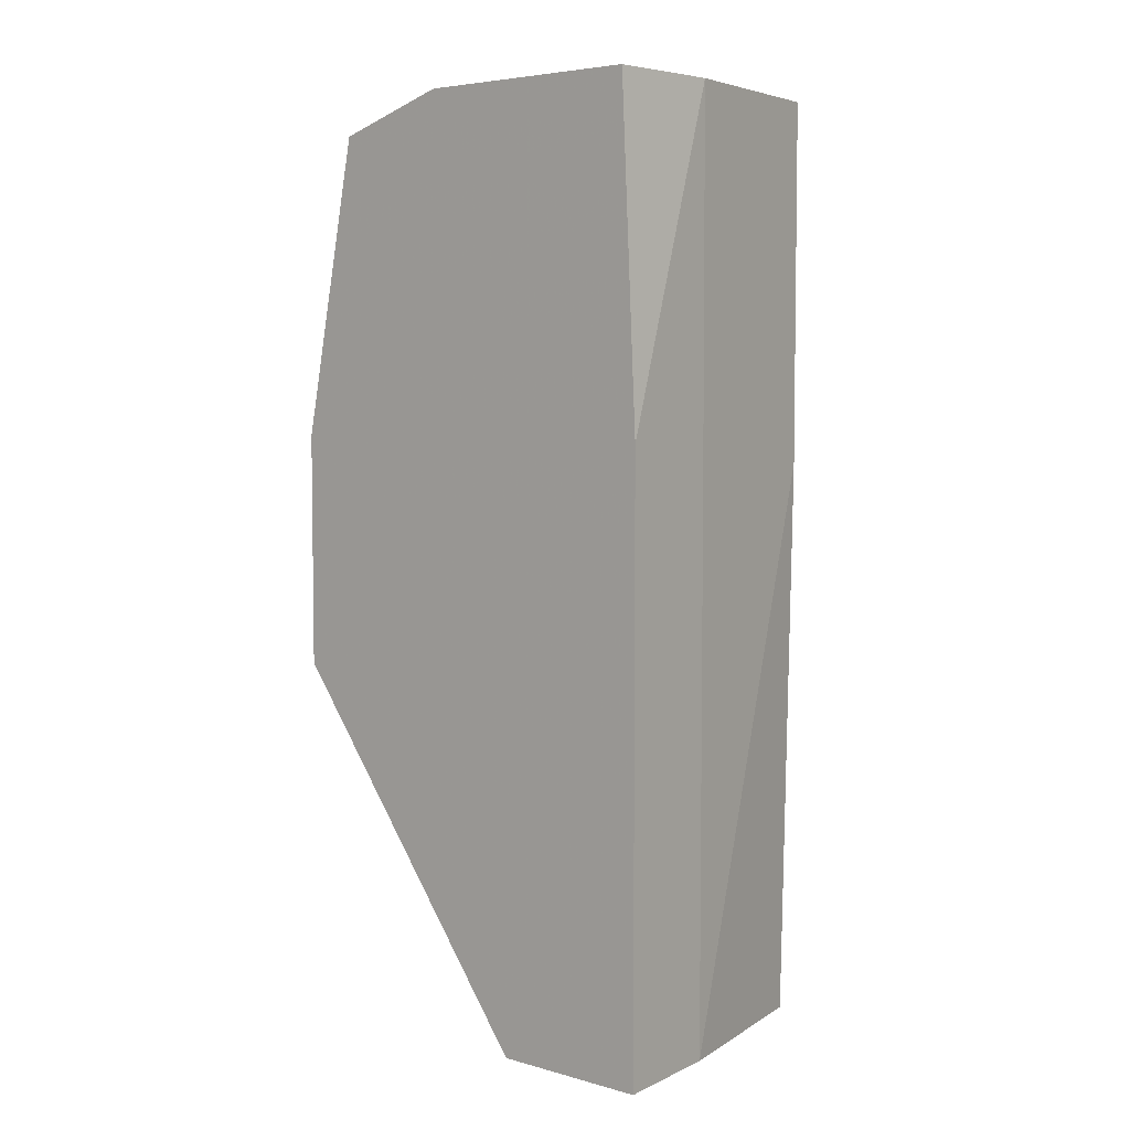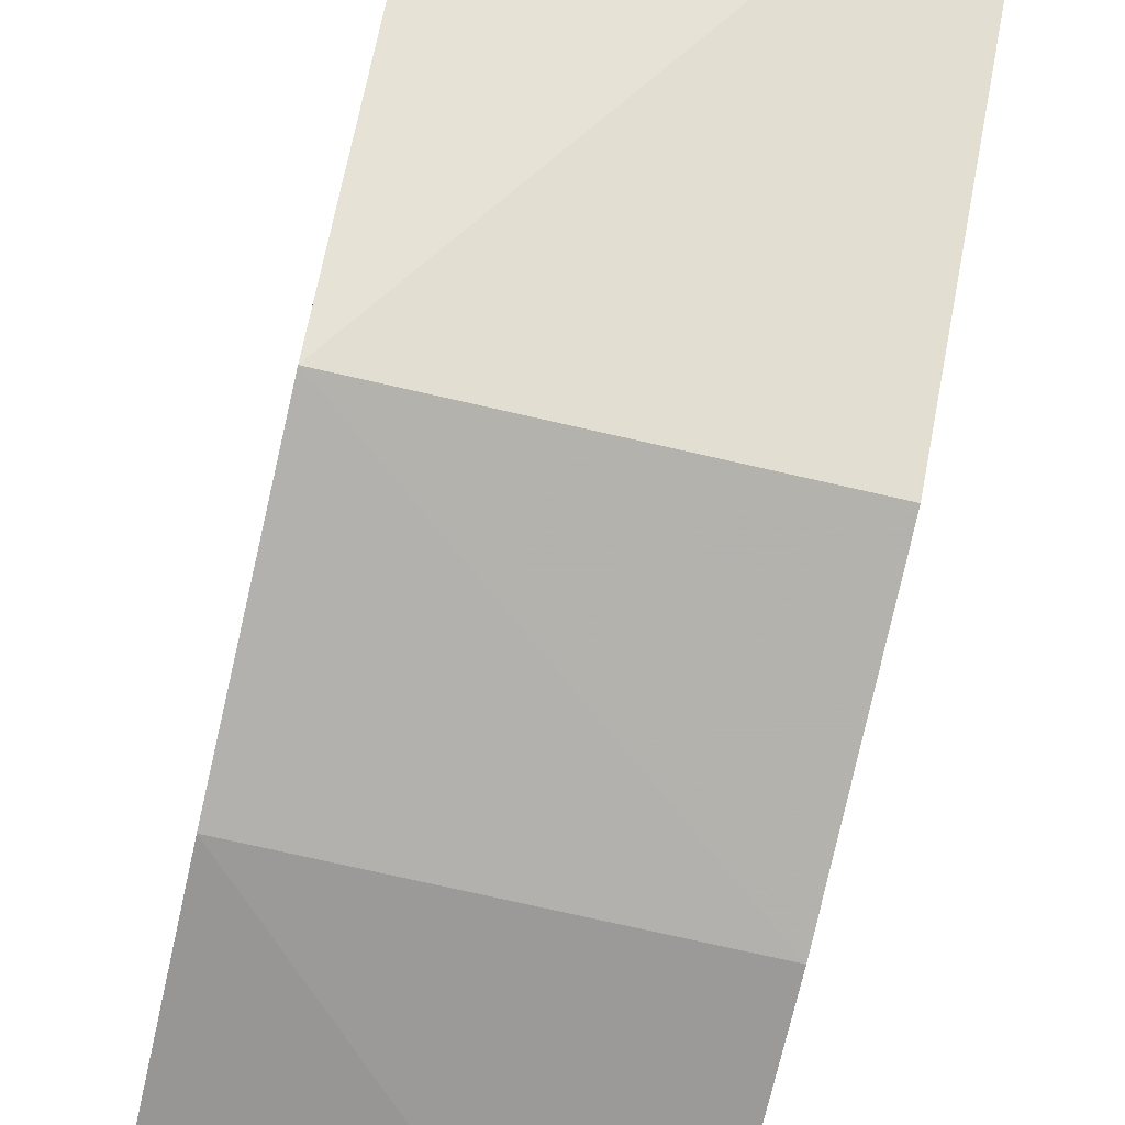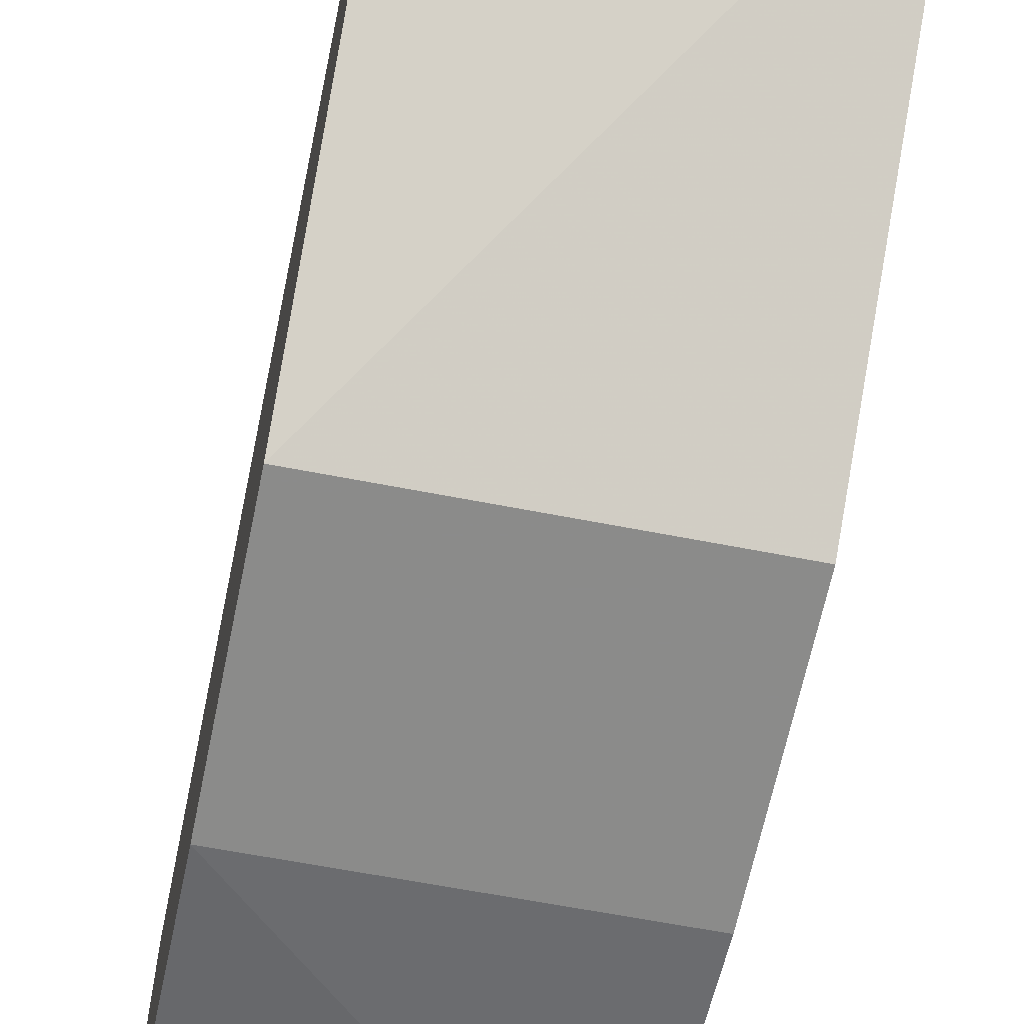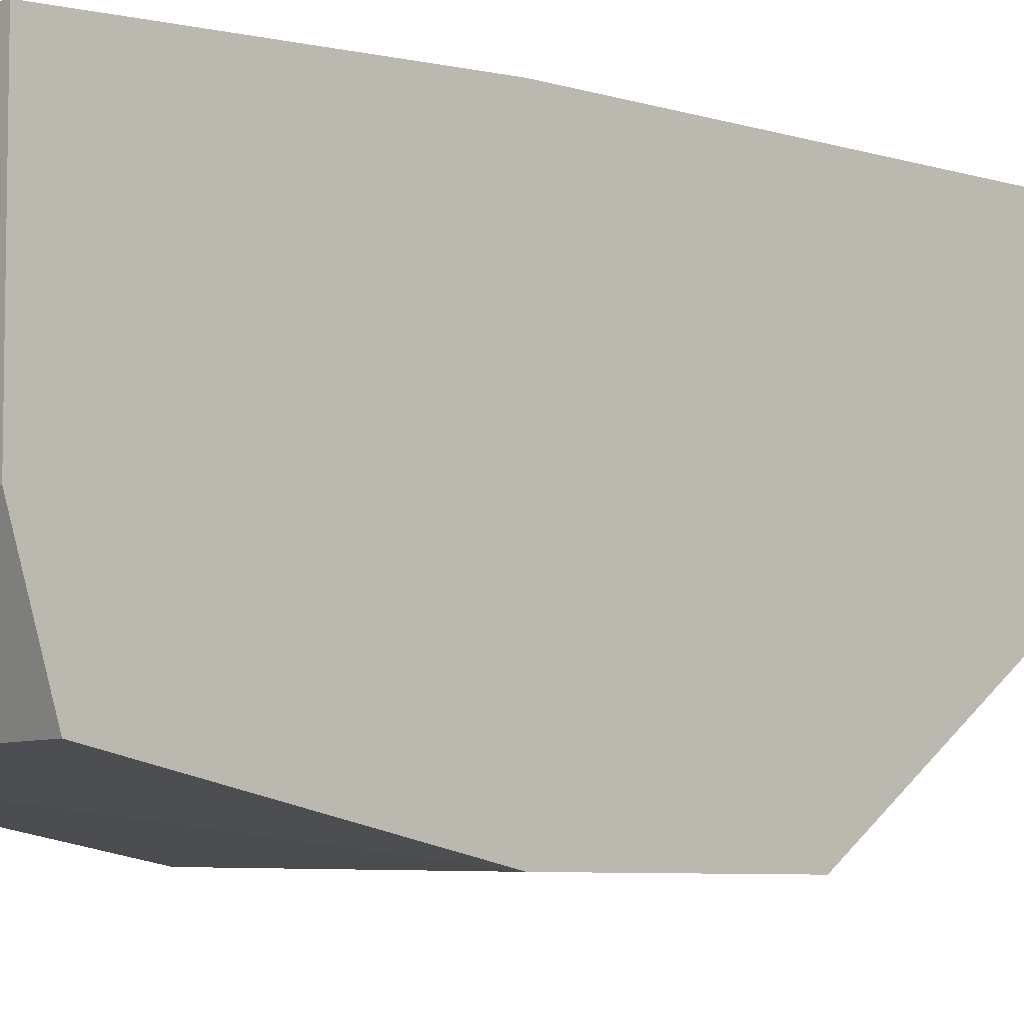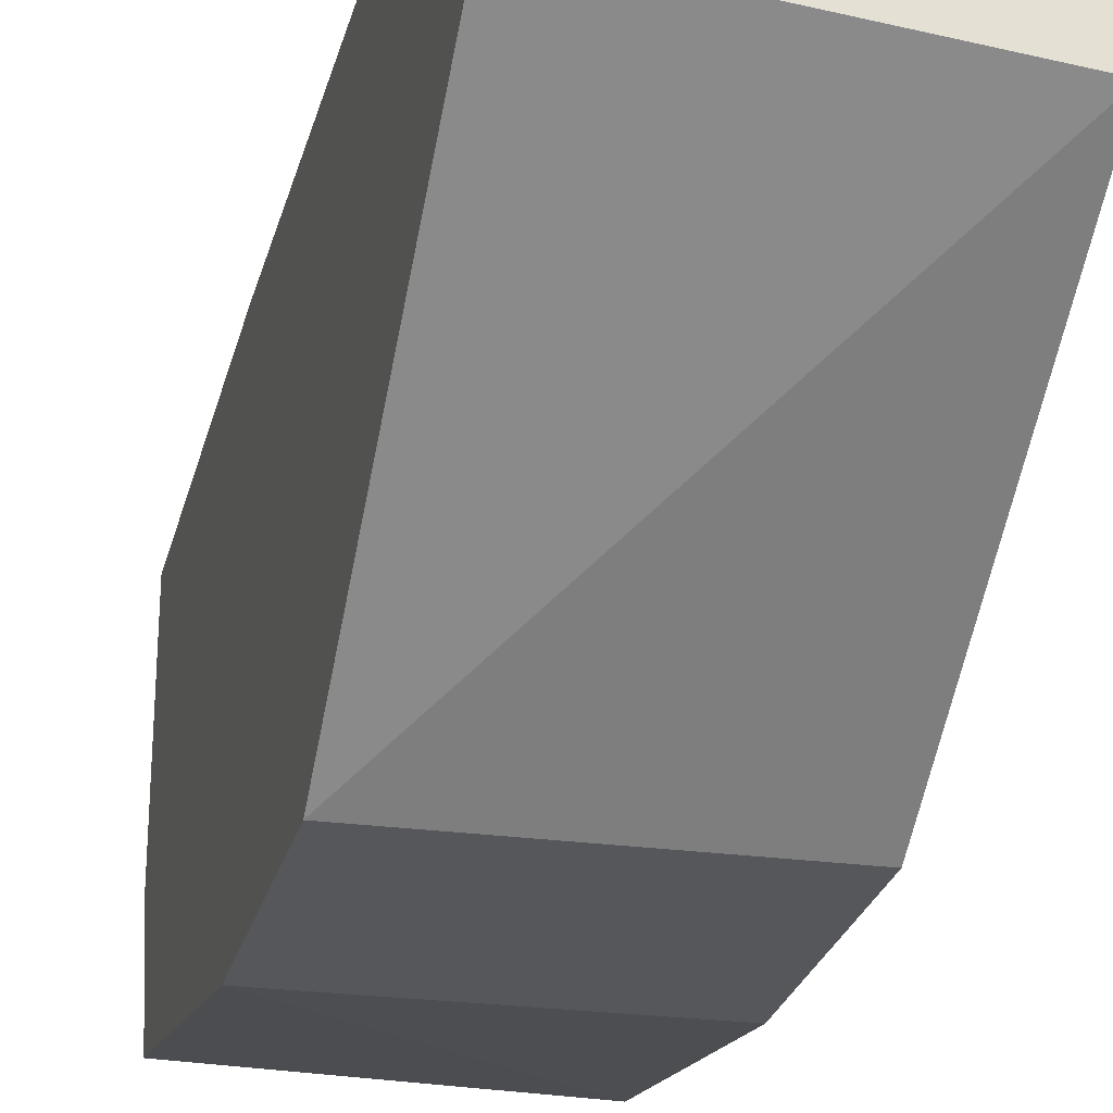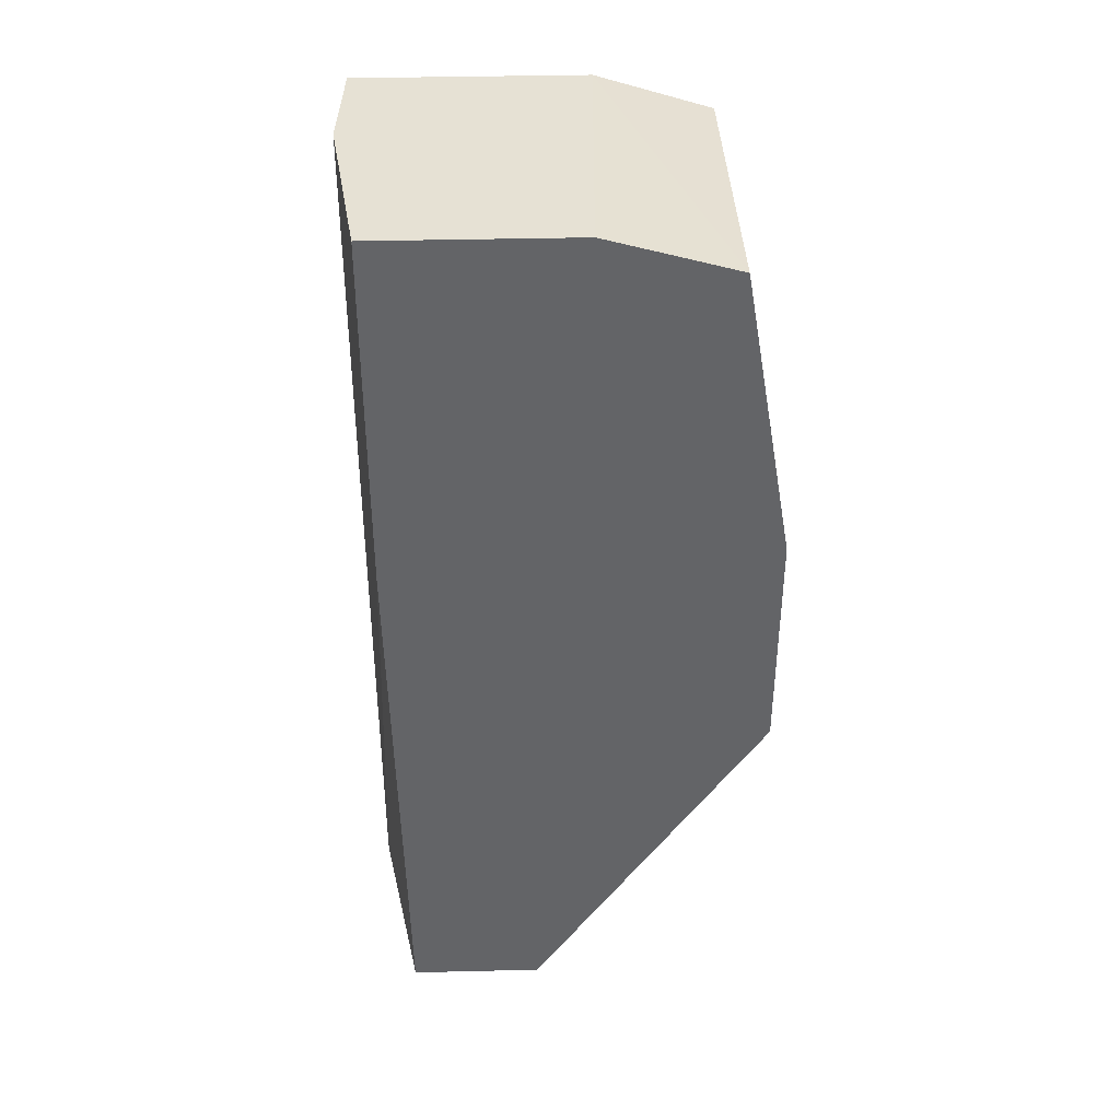
<metadata>
{"format":"obj","ext":"obj","renderer":"f3d","projection":"perspective","resolution":1024,"background":"white","views":[{"elev":5.2,"azim":130.5,"up":"+Z"},{"elev":-79.4,"azim":167.2,"up":"+Y"},{"elev":-63.8,"azim":168.4,"up":"+Y"},{"elev":-6.4,"azim":47.1,"up":"+Y"},{"elev":-26.8,"azim":165.9,"up":"+Y"},{"elev":39.0,"azim":-91.7,"up":"+Z"}]}
</metadata>
<code>
v 0.0008238 0.0012 -0.00475
v -0.0008612 0.00254 -0.00675
v 0.0008238 0.00268 -0.00675
v 0.0008238 0.0012 -0.003451
v -0.0008612 0.001228 -0.003451
v -0.0008612 0.001229 -0.00475
v -0.0008612 0.003292 -0.00675
v 0.0008238 0.003549 -0.00675
v 0.0008238 0.001534 -0.001801
v -0.0008612 0.001518 -0.001801
v 0.0001878 0.003495 -0.00675
v -0.0008612 0.003351 -0.003601
v 0.0008238 0.00355 -0.003451
v 0.0008238 0.00218 -0.001601
v -0.0008612 0.002239 -0.0016
v 0.0001878 0.003495 -0.003451
v -0.0008612 0.003351 -0.001601
v 0.0001921 0.003495 -0.001601
v 0.0008238 0.00346 -0.001601
v -0.000857 0.002242 -0.0016
v -0.0008612 0.002258 -0.0016
f 1 2 3
f 1 3 8
f 1 8 13
f 1 13 19
f 1 19 14
f 1 14 9
f 1 9 4
f 1 4 5
f 1 5 6
f 1 6 2
f 2 6 5
f 2 5 10
f 2 10 15
f 2 15 21
f 2 21 17
f 2 17 12
f 2 12 7
f 2 7 11
f 2 11 8
f 2 8 3
f 4 9 10
f 4 10 5
f 7 12 11
f 8 11 13
f 9 14 10
f 10 14 15
f 11 12 17
f 11 17 16
f 11 16 13
f 13 16 18
f 13 18 19
f 14 19 20
f 14 20 15
f 15 20 21
f 16 17 18
f 17 21 18
f 18 21 19
f 19 21 20

</code>
